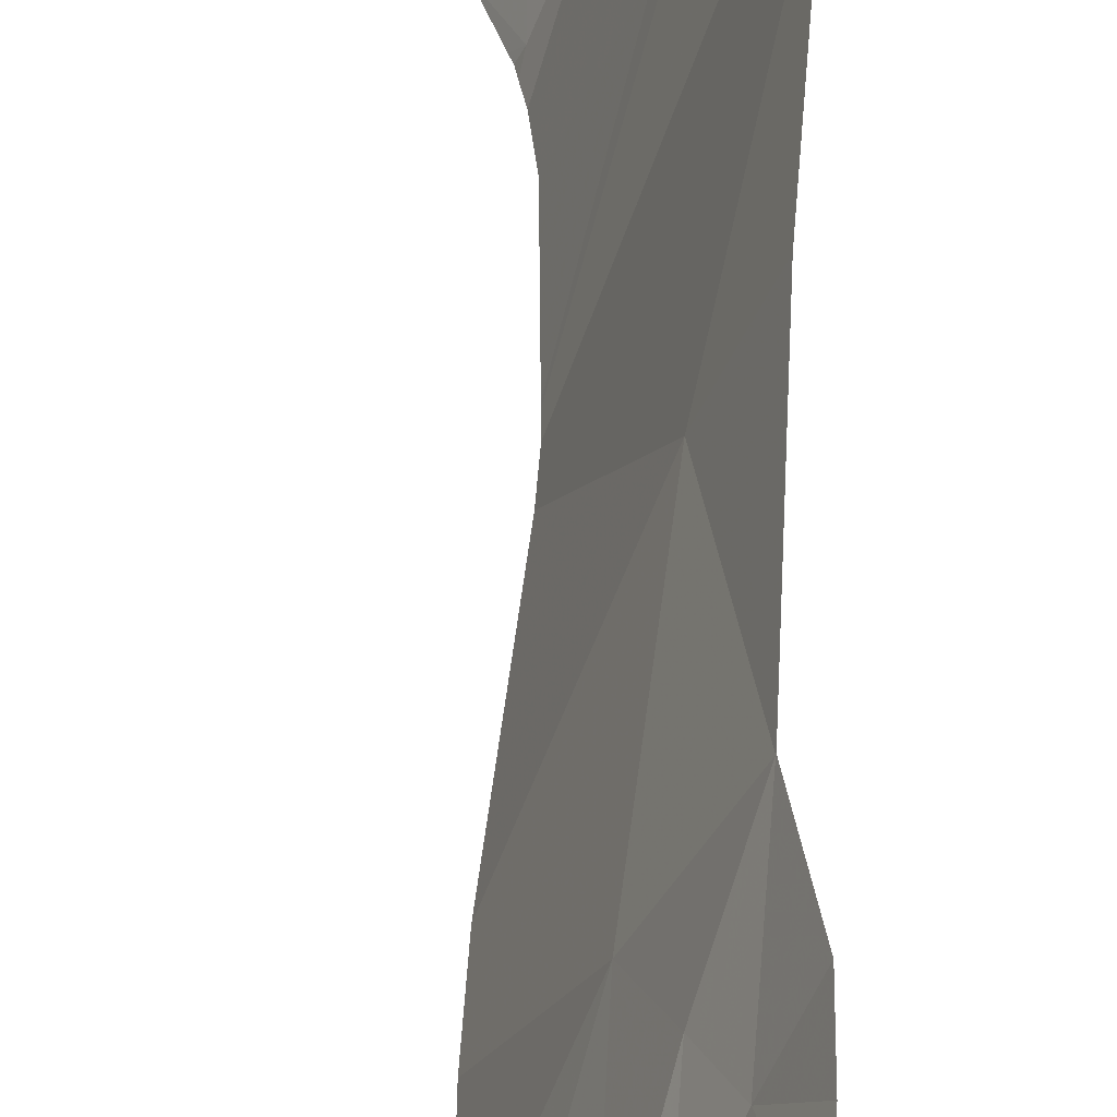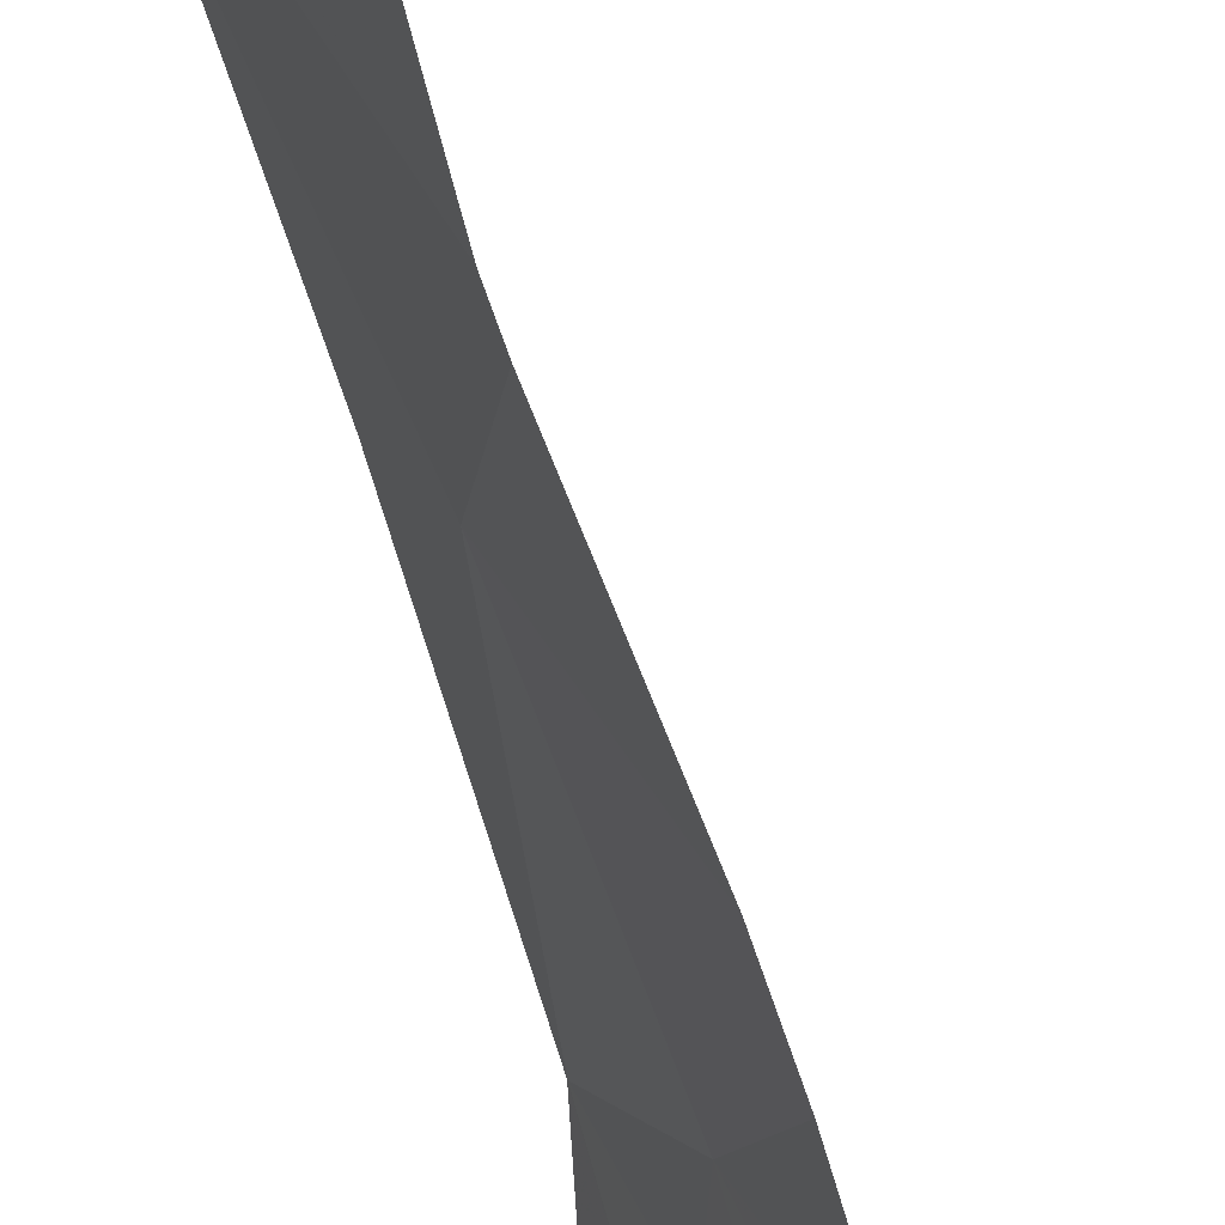
<metadata>
{"format":"obj","ext":"obj","renderer":"f3d","projection":"perspective","resolution":1024,"background":"white","views":[{"elev":44.4,"azim":173.5,"up":"+Y"},{"elev":-62.2,"azim":7.7,"up":"+Y"}]}
</metadata>
<code>
v -133.4 214.7 500.1
v -134 214.5 499.1
v -134.1 214.5 493.2
v -134 214.4 493.2
v -134 214.6 495.2
v -133.1 214.7 500.1
v -133.9 214.2 494.5
v -133.1 213.9 497.3
v -134.1 214.6 499.9
v -133.7 214.7 489.2
v -133.6 213.7 494.8
v -133.3 214.6 500.1
v -133.6 213.7 499
v -133.9 214.3 495.1
v -134 214.7 495.1
v -134.1 214.7 494.9
v -134.1 214.7 493
v -134 214.6 493.7
v -134 214.6 493.5
v -133.7 214.4 489.4
v -133.8 214.6 489.7
v -133.7 214.4 489.7
v -133.7 214.6 489.9
v -133.6 213.7 494.9
v -133.2 214.5 500.2
v -133.6 214.5 500.4
v -133.5 214.3 500.4
v -133.9 214.5 500.4
v -133.1 213.7 496.6
v -133.1 214.3 500.2
v -134 214.4 500.4
v -134 214.4 500.1
v -133.9 214.1 499.9
v -134 214.4 500.3
v -133.9 214.3 494
v -133.8 214.7 491
v -134 214.4 493.5
v -134 214.5 499.7
v -134 214.4 483.3
v -133.2 214.2 483.2
v -133.5 214.5 483.2
v -133.9 214.6 483.2
v -133.8 214.3 483.2
v -133.1 214.4 500.2
v -133.1 214.6 483.2
v -133.9 214.6 496.1
v -133.8 214.5 496.2
v -133.8 214.3 491.9
v -134 214.5 494.8
v -134 214.4 494.2
v -133.9 214.7 498.1
v -133.1 213.8 497.5
v -133.1 214.5 500.2
v -133.1 214.6 500.1
v -133.7 213.7 494.1
v -133.7 213.7 494.2
v -133.6 213.7 499.3
v -133.2 214.5 500.2
v -133.2 214.3 500.2
v -133.2 214.4 500.2
v -133.2 214.3 500.2
v -133.3 214.5 500.2
v -133.3 214.7 500.1
v -133.3 214.5 500.2
v -133.4 214.6 500.2
v -133.4 214.6 500.2
v -133.5 214.5 500.2
v -133.5 214.4 500.2
v -133.6 214.6 500.2
v -133.6 214.6 500.2
v -133.6 214.7 500.2
v -133.6 214.5 500.2
v -133.5 214.4 500.2
v -133.5 214.4 500.2
v -133.6 214.5 500.3
v -133.1 214.2 483.2
v -134 214.5 493.4
v -134.1 214.6 493.4
v -133.1 214.3 500.2
v -134 214.3 493.4
v -133.7 214.4 490.6
v -133.6 214.3 490.3
v -133.7 214.4 490.8
v -133.6 214.2 491.1
v -133.3 214.4 500.2
v -133.5 213.7 491.7
v -133.5 214.5 500.2
v -133.6 214.6 500.2
v -133.6 214.5 500.4
v -133.6 214.6 500.4
v -133.7 214.6 500.4
v -133.6 214.5 500.4
v -133.6 214.6 500.4
v -133.6 214.6 500.3
v -133.4 214.3 500.2
v -133.5 214.4 500.4
v -133.6 214.4 500.4
v -133.5 214.3 500.4
v -133.7 214.4 500.4
v -133.5 214.3 500.3
v -134.1 214.6 500.4
v -134 214.4 500.4
v -134 214.4 500.4
v -134 214.5 500.4
v -133.6 214.7 500.2
v -134 214.5 500.4
v -133.5 214.3 500.2
v -133.6 214.4 500.4
v -133.1 214.5 500.1
v -134 214.3 500.3
v -134 214.3 500.4
v -133.5 214.4 500.5
v -133.6 214.3 500.5
v -133.9 214.3 493.6
v -133.6 214.4 483.2
v -133.7 214.6 483.1
v -133.7 214.6 483.2
v -133.7 213.7 499.5
v -133.7 213.7 499.8
v -133.8 214.4 496.2
v -133.6 214.1 495.9
v -134 214.7 495.2
v -133.8 213.9 499.4
v -133.7 213.8 493.8
v -133.8 214.7 489.7
v -133.1 214.7 483.2
v -133.7 214 498.9
v -133.8 213.9 499.9
v -133.8 214 493.3
v -133.9 214.1 493
v -133.4 214.2 489.2
v -133.7 213.8 493.7
v -133.8 213.9 500.2
v -133.9 214.7 483.2
v -133.9 214.2 493.8
v -133.5 214.1 489.7
v -133.5 214.1 489.4
v -133.5 213.9 489.6
v -133.4 214.7 500.2
v -133.7 213.8 493.2
v -133.4 213.9 490.9
v -133.8 213.9 493.4
v -133.4 214.7 500.1
v -133.5 214 490.6
v -133.3 214.7 483.2
v -133.9 214.7 483.3
v -133.4 213.8 489.6
v -133.5 214 490.4
v -134 214.7 483.3
v -133.9 214.7 500.4
v -133.5 213.8 490.7
v -133.4 213.8 490
v -133.5 214.7 500.2
v -133.8 214.7 500.4
v -133.8 214.7 500.4
v -133.8 214.7 490.4
v -133.9 214.2 500.3
v -134 214.7 496
v -133.3 213.8 500.5
v -134 214.7 495.4
v -133.8 213.8 500.3
v -133.4 213.7 490.1
v -133.2 214.7 500.1
v -133.5 214 489.8
v -133.8 214.1 493.6
v -134.1 214.7 493.8
v -133.7 214.7 500.2
v -133.8 214.7 490.6
v -133.7 214.7 490.1
v -133.4 214.2 500.4
v -133.4 214.2 500.5
v -133.9 214.3 493.4
v -133.8 214 500.4
v -133.4 213.8 489.8
v -133.1 214.7 500.1
v -134 214.1 483.3
v -133.1 214.5 500.2
v -133.7 214 483.3
v -133.5 213.8 483.2
v -133.7 213.8 483.3
v -133.5 214.2 483.1
v -133.4 214.2 483.1
v -133.9 214.7 498.2
v -134.1 214 483.3
v -133.7 214.7 490.1
v -133.4 213.8 483.1
v -133.3 214 496.6
v -133.7 213.7 494.3
v -133.8 214.7 489.7
v -133.6 214.3 496.4
v -134.1 214.7 495.1
v -133.6 213.8 495
v -134 214.2 493.2
v -133.4 213.7 491
v -133.3 214.1 497.3
v -133.8 214.7 489.8
v -133.7 213.7 493
v -133.4 213.7 490.9
v -133.7 213.7 493.9
v -133.3 214.3 500.2
v -133.4 213.7 489.4
v -133.2 214.3 500.2
v -133.2 214.2 500.2
v -133.9 214.2 493.3
v -133.7 214.7 500.2
v -133.8 214.1 493.4
v -133.6 214.3 489.9
v -133.5 214.1 490
v -133.6 214.2 490.6
v -133.3 214.7 500.1
v -133.8 214.7 491
v -133.3 213.7 500.5
v -133.3 213.8 500.3
v -133.3 213.7 500.4
v -133.3 213.8 500.3
v -133.4 214 500.5
v -133.4 214 500.5
v -133.3 213.9 500.5
v -133.2 213.7 500.3
v -133.7 213.7 492.6
v -133.7 213.7 500
v -133.7 213.7 492.4
v -133.2 214.1 500.3
v -133.1 213.9 500.3
v -133.3 213.7 489.4
v -133.1 213.7 500.3
v -133.2 214.2 500.3
v -133.2 213.7 500.3
v -133.2 213.7 500.3
v -133.8 214.7 491
v -133.5 214.1 500.5
v -133.3 213.9 500.5
v -133.3 214 500.2
v -133.3 213.9 500.3
v -134.1 214.7 494.7
v -133.4 214 500.4
v -133.3 214 500.3
v -133.3 213.9 500.3
v -133.3 213.9 500.3
v -133.2 213.8 500.3
v -133.4 214.1 500.3
v -133.3 214 500.2
v -133.4 214.3 500.2
v -133.4 214.2 500.2
v -133.4 214.2 500.2
v -133.3 213.8 500.4
v -133.3 213.9 500.5
v -133.4 214 500.2
v -133.2 214.2 500.3
v -133.4 214.3 500.2
v -133.5 214.2 500.3
v -133.4 214.1 500.2
v -133.4 214.1 500.3
v -133.4 214.1 500.2
v -133.4 214.1 500.3
v -133.2 213.7 500.5
v -133.3 213.8 500.5
v -133.9 214.3 500.4
v -133.9 214.1 500.5
v -133.9 214.2 500.4
v -133.5 214.3 500.5
v -133.8 214.1 500.5
v -133.6 213.8 500.5
v -133.8 214.1 500.4
v -133.5 214.2 500.5
v -133.8 213.9 500.5
v -133.8 213.9 500.5
v -133.7 213.9 500.5
v -133.9 214.2 500.4
v -133.9 214.1 500.5
v -133.8 214 500.5
v -134.1 214.7 494.3
v -134.1 214.7 494.4
v -134 214.7 495.9
v -133.8 213.8 500.4
v -133.7 213.7 500.5
v -134 214.7 496.1
v -133.1 213.7 496.6
v -133.7 213.7 493.2
v -133.4 214.1 500.5
v -133.8 214.7 491
v -133.4 214 483.2
v -133.4 213.9 483.2
v -133.1 213.7 500.3
v -133.2 213.8 483.2
v -133.5 213.7 498.7
v -133.1 213.7 489
v -133.3 213.8 483.2
v -133.3 213.8 483.1
v -133.9 214.7 491.9
v -133.8 214.7 489.6
v -133.8 214.7 489.7
v -133.8 214.7 489.4
v -133.7 214.7 489.2
v -134.1 214.6 493.1
v -134.1 214.7 500
v -134.1 214.7 499.9
v -134.1 214.6 493.2
v -134.1 214.7 499.9
v -134.1 214.6 500.3
v -134.1 214.6 500.2
v -134.1 214.7 494.1
v -134.1 214.7 494.1
v -134.1 214.7 493.4
v -134.1 214.7 493.4
v -134.1 214.7 499.9
v -134.1 214.6 500
v -134.1 214.6 500.3
v -134.1 214.7 499.6
v -134.1 214.5 483.4
v -134.1 214.4 483.3
v -134.1 214.6 493.3
v -134.1 214.7 493.4
v -134.1 214.6 500.4
v -134.1 214.6 500.4
v -134.1 214.1 483.3
v -134.1 214.2 483.3
v -134.1 214.1 483.3
v -134.1 214 483.3
v -134.1 213.8 483.3
v -134.1 213.9 483.3
v -134 214.7 498.6
v -134.1 213.7 483.4
v -133.1 214.3 488.6
v -134.1 214.7 493.6
v -133.1 214.3 500.2
v -133.1 214.2 500.2
v -133.1 214.2 500.2
v -133.1 214.2 500.2
v -134 214.7 496
v -133.1 213.7 500.3
v -133.1 214 500.3
v -133.1 214.1 500.3
v -133.1 213.9 500.3
v -133.1 213.9 500.3
v -133.1 214.2 500.2
v -133.1 214.2 500.2
v -134.1 214.7 494.8
v -133.5 214.7 500.2
v -133.1 213.8 500.3
v -133.1 213.8 500.3
v -133.1 213.8 500.3
v -134 214.7 496
v -133.1 213.9 483.2
v -133.1 213.9 483.2
v -133.1 214.1 483.2
v -133.1 213.8 483.2
v -133.1 213.8 483.2
v -134.1 214.7 494.7
v -133.1 213.8 483.2
v -133.1 213.9 483.2
v -133.7 213.7 493.2
v -133.7 213.7 493.3
v -133.4 213.7 491.4
v -133.7 213.7 493.2
v -133.4 213.7 490.8
v -133.4 213.7 490.6
v -133.7 213.7 493.4
v -133.7 213.7 493.4
v -133.4 213.7 490.3
v -133.4 213.7 490.5
v -133.4 213.7 489.7
v -133.4 213.7 489.6
v -133.4 213.7 489.8
v -133.3 213.7 490.1
v -133.3 213.7 490.1
v -133.4 213.7 490
v -133.4 213.7 489.6
v -133.7 213.7 493.7
v -133.7 213.7 493.7
v -133.7 213.7 500.1
v -133.7 213.7 500.2
v -133.3 213.7 500.5
v -133.3 213.7 500.6
v -133.3 213.7 500.6
v -133.7 213.7 500.4
v -133.4 213.7 489.9
v -133.7 213.7 492.6
v -133.7 213.7 493.5
v -133.7 213.7 493.6
v -133.3 213.7 483.1
v -133.3 213.7 483.1
v -134 213.7 483.3
v -133.9 213.7 483.3
v -133.7 213.7 483.3
v -133.8 213.7 483.3
v -133.4 213.7 483.2
v -133.4 213.7 495.9
v -133.4 213.7 495.7
v -133.6 213.7 495
v -133.6 213.7 494.4
v -133.3 213.7 489.4
v -133.4 213.7 489.5
v -133.6 213.7 495.1
v -133.2 213.7 489.1
v -133.4 213.7 489.8
v -133.2 213.7 500.5
v -133.3 213.7 500.5
v -133.3 213.7 500.4
v -133.3 213.7 500.4
v -133.2 213.7 500.3
v -133.2 213.7 500.4
v -133.3 213.7 500.4
v -133.5 213.7 500.5
v -133.7 213.7 500.5
v -133.6 213.7 500.5
v -133.7 213.7 500.5
v -133.7 213.7 500.4
v -133.7 213.7 500.5
v -133.7 213.7 500.5
v -133.7 213.7 500.5
v -133.7 213.7 500.5
v -133.7 213.7 500.5
v -133.2 213.7 483.2
v -133.3 213.7 483.1
v -133.2 213.7 483.1
v -133.6 213.7 495
v -133.6 213.7 495
v -133.7 213.7 492.6
v -133.1 213.7 497.6
v -133.2 213.7 496.5
v -133.7 213.7 492.5
v -133.7 213.7 492.5
v -134.1 213.7 483.3
v -134.1 213.7 483.4
v -133.2 213.7 500.3
v -133.1 213.7 483.2
v -133.1 213.7 483.2
v -133.6 214.7 500.2
v -133.6 214.7 500.2
v -133.5 214.7 500.2
v -133.6 214.7 500.2
v -133.6 214.7 500.2
v -133.6 214.7 500.2
v -133.6 214.7 500.2
v -134.1 214.7 493.7
v -133.7 214.7 490.1
v -133.7 214.7 500.4
v -133.7 214.7 500.4
v -133.7 214.7 500.4
v -133.7 214.7 500.4
v -133.7 214.7 500.3
v -133.7 214.7 500.3
v -134.1 214.7 500.4
v -134 214.7 500.4
v -133.6 214.7 483.2
v -133.7 214.7 483.1
v -133.6 214.7 483.2
v -133.7 214.7 483.2
v -133.7 214.7 483.2
v -133.7 214.7 483.2
v -133.9 214.7 498.1
v -133.3 214.7 500.1
v -134.1 214.7 493
v -134.1 214.7 499.1
v -134.1 214.7 499.3
v -134.1 214.7 499.4
v -134.1 214.7 493
v -134.1 214.7 493
v -133.1 214.7 488.3
v -133.6 214.7 489.1
v -134.1 214.7 494.1
v -134.1 214.7 494.9
v -134.1 214.7 493.7
v -134.1 214.7 493.6
v -134.1 214.7 493.5
v -134.1 214.7 494.1
v -134.1 214.7 493.8
v -134.1 214.7 499.5
v -134.1 214.7 483.4
v -134.1 214.7 483.4
v -134.1 214.7 495.1
v -133.9 214.7 492
v -134 214.7 492.6
v -134.1 214.7 494.1
v -134.1 214.7 494.9
v -134.1 214.7 494.9
v -133.1 214.7 500.1
v -134.1 214.7 500.3
v -134.1 214.7 500.3
v -133.3 214.7 500.1
v -134.1 214.7 492.8
v -134.1 214.7 493
v -134.1 214.7 492.8
v -134.1 214.7 492.8
v -134.1 214.7 492.8
v -134.1 214.7 492.8
f 349 16 338
f 127 2 183
f 7 14 49
f 4 77 3
f 458 295 459
f 131 20 10
f 293 21 291
f 335 224 240
f 36 48 290
f 272 7 273
f 274 14 158
f 360 148 162
f 452 195 51
f 177 58 53
f 359 142 358
f 68 62 67
f 14 15 16
f 14 5 15
f 38 33 9
f 32 34 300
f 302 50 303
f 19 37 18
f 81 83 36
f 19 18 464
f 78 19 304
f 22 21 20
f 189 23 196
f 185 81 169
f 22 207 23
f 358 140 353
f 27 74 26
f 27 26 96
f 96 97 98
f 99 28 31
f 334 224 335
f 31 28 103
f 9 32 301
f 33 32 9
f 300 101 308
f 451 117 447
f 58 59 79
f 37 114 18
f 333 223 332
f 62 25 12
f 41 115 40
f 149 42 146
f 41 40 45
f 43 42 39
f 117 42 43
f 158 47 343
f 343 46 330
f 7 49 349
f 14 16 49
f 36 84 48
f 15 5 122
f 419 220 454
f 332 224 334
f 357 151 361
f 450 117 451
f 58 25 64
f 63 12 210
f 59 60 61
f 6 25 54
f 59 58 60
f 61 60 85
f 12 65 62
f 62 64 25
f 62 85 64
f 12 63 65
f 66 65 63
f 67 66 339
f 73 87 72
f 62 65 67
f 67 87 68
f 72 88 75
f 70 72 67
f 430 70 431
f 105 69 432
f 70 67 153
f 74 73 72
f 72 75 74
f 18 35 166
f 356 151 357
f 77 80 19
f 312 77 313
f 77 19 78
f 284 228 226
f 77 4 80
f 37 19 80
f 81 36 211
f 228 229 219
f 21 22 189
f 23 82 185
f 83 84 36
f 77 78 305
f 85 60 58
f 449 117 450
f 200 61 85
f 95 85 68
f 73 68 87
f 70 88 72
f 91 93 438
f 92 89 90
f 90 89 26
f 90 93 92
f 91 92 93
f 441 94 442
f 442 71 443
f 66 67 65
f 95 68 107
f 26 75 93
f 94 93 75
f 68 73 74
f 69 71 88
f 27 100 74
f 26 74 75
f 66 63 143
f 26 97 96
f 98 27 96
f 28 99 91
f 74 100 107
f 88 70 69
f 71 94 88
f 108 92 99
f 104 102 103
f 31 102 111
f 34 110 102
f 355 140 279
f 31 103 102
f 104 106 101
f 104 101 34
f 71 105 434
f 104 103 106
f 74 107 68
f 38 9 306
f 72 87 67
f 106 103 28
f 329 203 227
f 88 94 75
f 97 112 98
f 92 108 89
f 108 99 113
f 26 89 97
f 99 92 91
f 155 91 440
f 111 102 110
f 97 108 112
f 108 113 112
f 31 258 99
f 110 34 32
f 354 84 194
f 444 106 445
f 58 64 85
f 69 105 71
f 35 18 114
f 68 85 62
f 106 28 150
f 113 98 112
f 102 104 34
f 108 97 89
f 16 15 191
f 93 90 26
f 115 41 116
f 446 41 448
f 181 115 43
f 115 116 43
f 134 117 449
f 117 116 447
f 448 41 145
f 43 116 117
f 123 127 13
f 121 120 47
f 47 192 121
f 120 121 187
f 35 124 55
f 447 116 446
f 353 140 352
f 55 132 199
f 128 123 118
f 7 50 35
f 7 35 56
f 84 141 198
f 2 127 123
f 128 33 123
f 2 123 38
f 186 179 180
f 279 130 197
f 130 129 193
f 201 137 225
f 20 131 137
f 184 176 318
f 446 116 41
f 132 124 135
f 33 128 133
f 33 133 157
f 172 80 204
f 86 84 354
f 165 206 142
f 135 165 132
f 4 193 80
f 136 22 20
f 20 137 136
f 209 82 148
f 136 164 208
f 137 138 136
f 140 129 279
f 129 140 142
f 144 141 84
f 445 106 150
f 142 140 358
f 151 148 360
f 151 141 144
f 444 101 106
f 360 162 365
f 443 71 205
f 198 151 356
f 152 162 82
f 82 208 152
f 204 129 206
f 442 94 71
f 251 244 250
f 214 257 212
f 233 252 254
f 35 135 124
f 133 128 221
f 99 264 231
f 32 33 157
f 161 133 371
f 264 268 263
f 159 232 373
f 157 133 173
f 157 110 32
f 367 152 377
f 174 164 138
f 164 136 138
f 165 135 114
f 130 4 220
f 441 93 94
f 132 165 142
f 132 142 359
f 440 91 439
f 170 171 231
f 171 170 265
f 172 37 80
f 172 114 37
f 243 244 252
f 173 133 266
f 236 237 255
f 152 164 174
f 43 176 178
f 180 178 184
f 328 202 203
f 282 178 179
f 320 184 321
f 178 180 179
f 181 182 115
f 40 115 182
f 439 91 438
f 180 184 384
f 186 180 385
f 239 238 215
f 239 240 234
f 438 93 441
f 388 121 389
f 120 187 190
f 33 38 123
f 193 4 130
f 176 39 311
f 43 39 176
f 176 184 178
f 52 195 8
f 14 7 188
f 437 23 185
f 225 131 392
f 147 138 201
f 14 192 47
f 389 192 394
f 195 127 51
f 352 140 355
f 11 14 391
f 327 202 328
f 436 18 468
f 30 202 326
f 61 200 249
f 435 71 434
f 202 61 203
f 328 203 329
f 202 59 61
f 193 204 80
f 114 135 35
f 206 129 142
f 83 81 209
f 22 136 207
f 208 207 136
f 209 144 83
f 82 207 208
f 148 82 162
f 84 83 144
f 144 148 151
f 81 82 209
f 377 174 396
f 174 147 364
f 138 147 174
f 434 105 432
f 206 172 204
f 193 129 204
f 433 69 429
f 256 257 159
f 216 217 231
f 232 218 216
f 247 257 246
f 213 214 399
f 212 159 375
f 214 213 215
f 215 246 214
f 236 247 215
f 216 218 217
f 221 128 119
f 223 224 332
f 225 137 131
f 233 224 223
f 432 69 433
f 227 223 336
f 329 227 337
f 431 70 153
f 231 232 216
f 224 233 234
f 233 242 234
f 240 228 331
f 229 213 400
f 237 236 238
f 215 238 236
f 242 237 238
f 234 238 239
f 229 228 240
f 242 248 241
f 237 242 241
f 240 224 234
f 243 245 244
f 243 250 245
f 246 215 247
f 242 233 248
f 200 243 249
f 201 138 137
f 243 95 250
f 242 238 234
f 249 243 233
f 244 251 253
f 250 100 251
f 244 245 250
f 244 253 252
f 254 252 253
f 241 254 255
f 254 253 255
f 248 254 241
f 249 203 61
f 223 249 233
f 399 212 403
f 212 257 256
f 223 227 249
f 227 203 249
f 218 247 236
f 248 233 254
f 255 253 251
f 335 240 341
f 170 280 255
f 250 107 100
f 95 107 250
f 243 200 85
f 85 95 243
f 430 69 70
f 251 170 255
f 113 99 231
f 258 260 99
f 111 258 31
f 111 110 157
f 259 269 111
f 111 157 173
f 173 259 111
f 258 111 260
f 27 98 261
f 265 261 98
f 27 261 170
f 113 231 265
f 27 170 251
f 262 264 260
f 259 262 260
f 257 247 232
f 231 263 232
f 373 263 404
f 212 256 159
f 218 236 217
f 231 264 263
f 113 265 98
f 262 267 264
f 133 161 266
f 267 268 264
f 270 259 173
f 260 269 259
f 266 161 275
f 264 99 260
f 262 270 271
f 271 270 173
f 100 27 251
f 263 276 405
f 247 218 232
f 276 267 409
f 267 262 271
f 429 69 430
f 409 266 411
f 275 161 376
f 167 71 435
f 411 275 412
f 263 268 276
f 208 164 152
f 144 209 148
f 197 130 378
f 266 267 271
f 206 165 114
f 23 207 82
f 213 229 215
f 257 214 246
f 205 71 167
f 232 159 257
f 217 236 280
f 217 280 231
f 265 231 171
f 261 265 170
f 280 236 255
f 172 206 114
f 243 252 233
f 215 229 239
f 267 276 268
f 241 255 237
f 280 170 231
f 173 266 271
f 153 67 339
f 111 269 260
f 282 182 181
f 283 282 179
f 344 283 345
f 40 182 282
f 40 282 344
f 339 66 139
f 345 288 351
f 279 129 130
f 181 43 282
f 186 283 179
f 288 285 347
f 382 186 415
f 139 66 143
f 414 288 416
f 288 289 381
f 194 84 198
f 43 178 282
f 289 283 186
f 289 288 283
f 270 262 259
f 239 229 240
f 143 63 1
f 326 202 327
f 455 38 456
f 198 141 151
f 457 309 469
f 17 3 458
f 1 63 210
f 134 42 117
f 295 3 298
f 131 324 287
f 296 9 307
f 297 9 296
f 324 131 294
f 188 7 56
f 298 3 312
f 299 9 297
f 286 52 420
f 300 34 101
f 301 32 300
f 302 35 50
f 119 128 118
f 199 132 369
f 303 50 272
f 52 127 195
f 278 187 421
f 191 15 472
f 76 40 346
f 304 19 325
f 305 78 304
f 306 9 299
f 307 9 301
f 30 59 202
f 118 123 57
f 308 101 314
f 166 302 467
f 86 48 84
f 54 25 109
f 309 38 306
f 6 12 25
f 310 39 470
f 330 46 277
f 145 45 126
f 45 40 76
f 474 222 482
f 56 35 55
f 423 419 484
f 55 124 132
f 44 58 79
f 79 59 30
f 311 39 310
f 11 192 14
f 312 3 77
f 109 25 177
f 343 47 46
f 313 77 305
f 163 175 478
f 314 101 315
f 175 12 6
f 315 101 479
f 316 176 317
f 53 58 44
f 24 192 11
f 317 176 311
f 318 176 316
f 319 184 318
f 177 25 58
f 184 320 383
f 57 123 13
f 321 184 319
f 122 5 160
f 383 323 424
f 336 223 333
f 13 127 286
f 337 227 336
f 145 41 45
f 146 42 134
f 226 228 219
f 340 240 331
f 219 229 426
f 341 240 342
f 342 240 340
f 149 39 42
f 344 282 283
f 220 4 17
f 222 48 86
f 345 283 288
f 346 40 344
f 347 285 348
f 278 29 187
f 166 35 302
f 348 285 350
f 286 127 52
f 350 285 427
f 284 331 228
f 351 288 347
f 361 151 360
f 150 28 154
f 362 147 363
f 154 28 155
f 363 147 368
f 364 147 362
f 155 28 91
f 365 162 366
f 366 162 367
f 156 81 168
f 367 162 152
f 168 81 211
f 368 147 393
f 369 132 370
f 169 81 156
f 370 132 380
f 371 133 221
f 372 161 371
f 185 82 81
f 373 232 263
f 374 159 373
f 292 21 189
f 375 159 374
f 376 161 372
f 125 21 292
f 377 152 174
f 378 130 220
f 196 23 437
f 379 132 359
f 380 132 379
f 381 289 382
f 189 22 23
f 382 289 186
f 325 19 465
f 383 320 323
f 384 184 383
f 385 180 386
f 163 12 175
f 386 180 384
f 387 186 385
f 210 12 453
f 388 187 121
f 211 36 230
f 389 121 192
f 390 192 24
f 230 36 281
f 391 14 188
f 235 7 349
f 392 131 395
f 393 147 201
f 158 14 47
f 394 192 418
f 395 131 287
f 273 7 235
f 396 174 364
f 397 212 398
f 398 212 375
f 272 50 7
f 399 214 212
f 400 213 399
f 160 5 274
f 401 229 402
f 402 229 400
f 274 5 14
f 403 212 397
f 404 263 406
f 281 36 290
f 405 276 410
f 406 263 405
f 290 48 473
f 407 275 408
f 291 21 125
f 408 275 376
f 409 267 266
f 410 276 409
f 293 20 21
f 411 266 275
f 412 275 413
f 294 131 10
f 413 275 407
f 10 20 293
f 414 285 288
f 415 186 387
f 416 288 381
f 417 192 390
f 17 4 3
f 418 192 417
f 51 127 183
f 183 2 322
f 421 187 388
f 482 422 485
f 322 2 455
f 486 423 487
f 338 16 463
f 424 323 425
f 426 229 401
f 427 285 414
f 349 49 16
f 428 350 427
f 453 12 481
f 454 220 17
f 455 2 38
f 456 38 457
f 457 38 309
f 458 3 295
f 460 324 461
f 461 324 294
f 462 303 272
f 463 16 477
f 464 18 436
f 465 19 464
f 466 304 325
f 468 18 166
f 470 39 149
f 471 310 470
f 472 15 122
f 473 48 474
f 474 48 222
f 475 303 462
f 476 16 191
f 477 16 476
f 479 101 444
f 480 315 479
f 481 12 163
f 482 222 422
f 483 419 454
f 484 419 483
f 485 422 486
f 486 422 423
f 487 423 484

</code>
